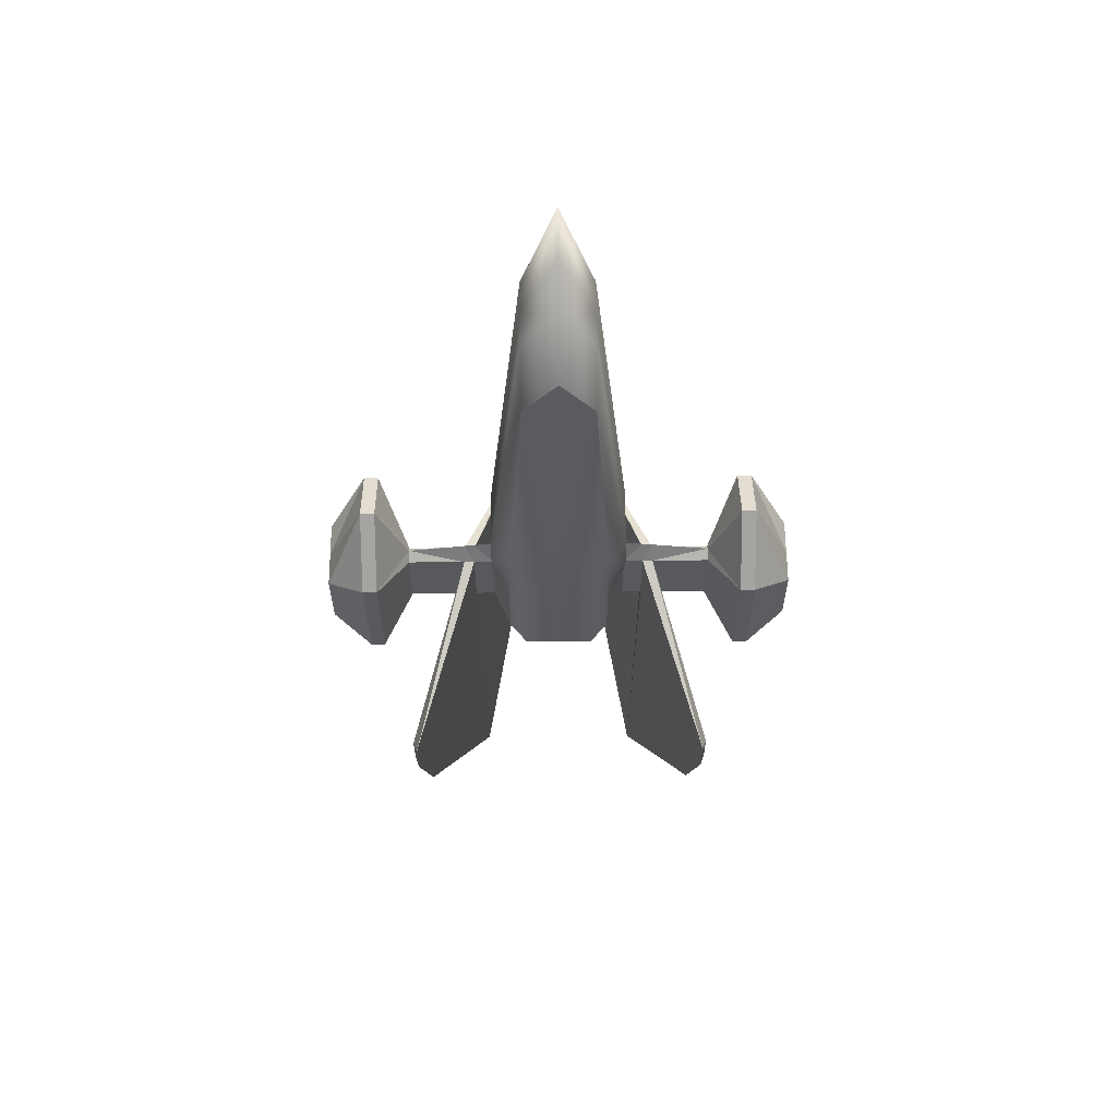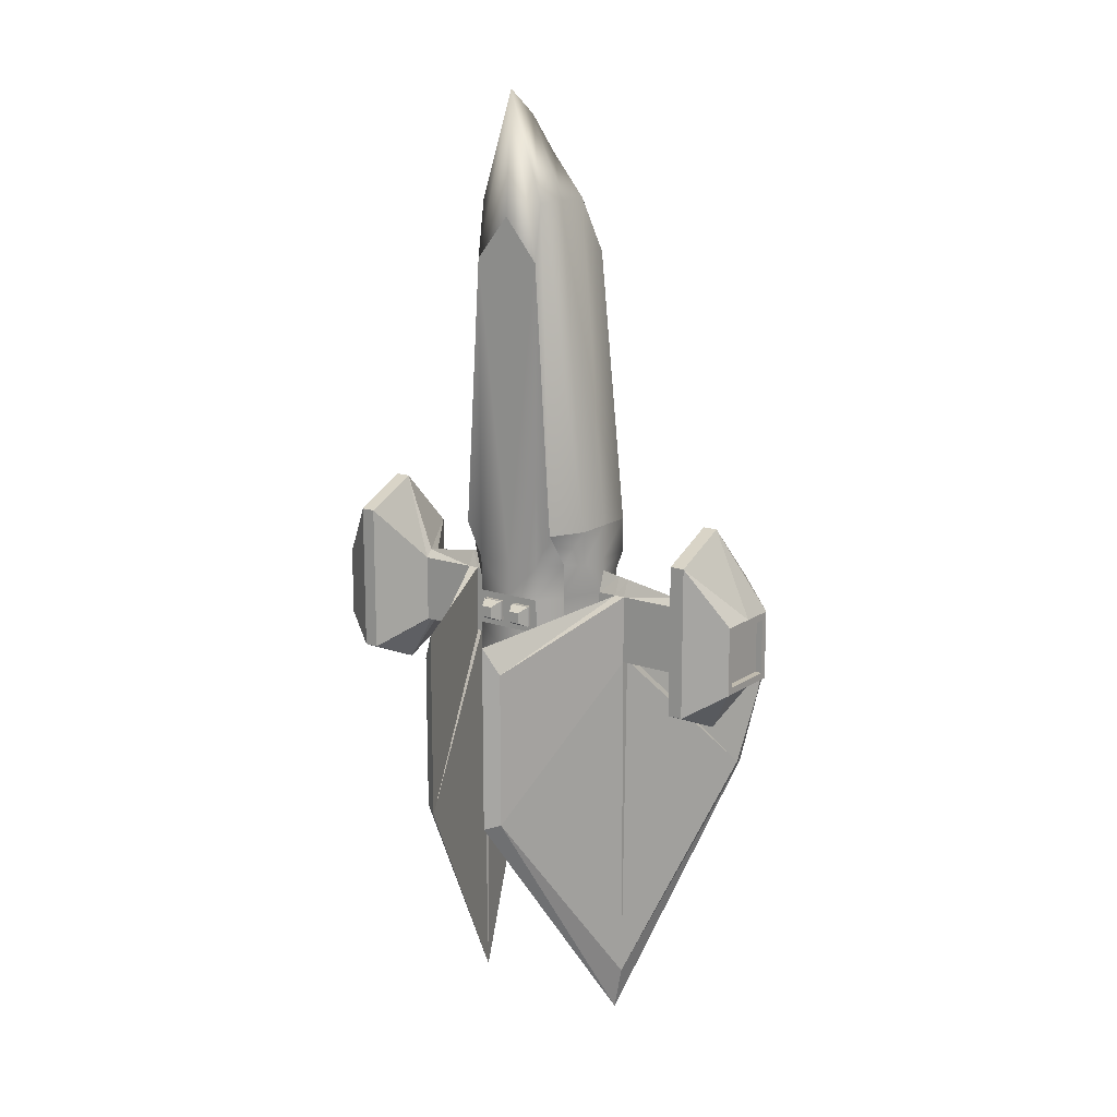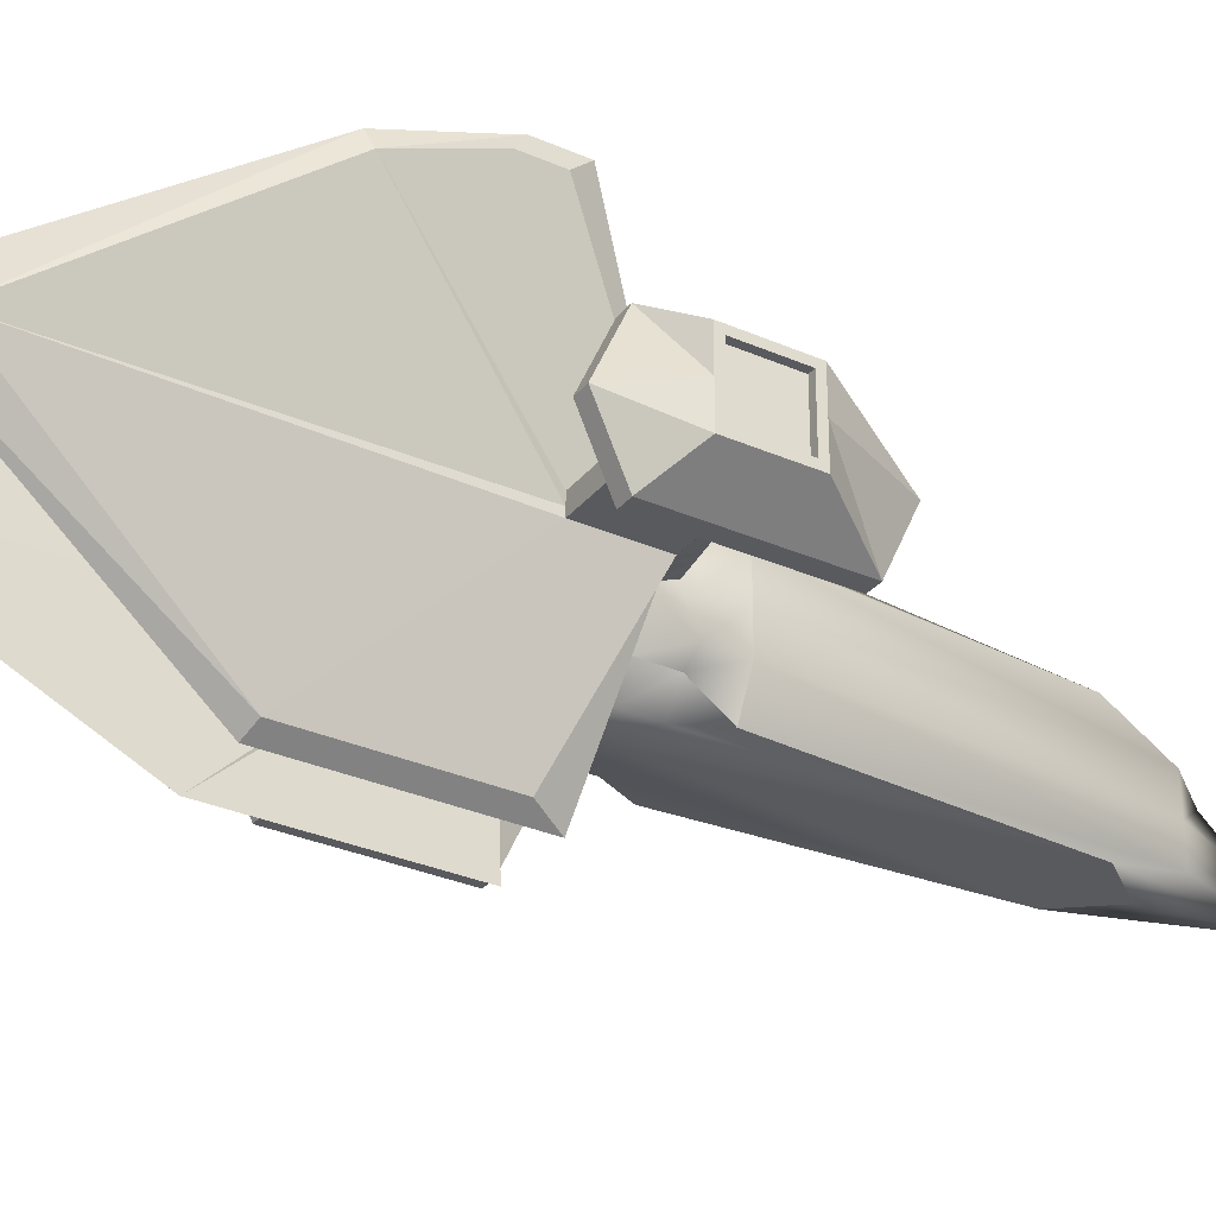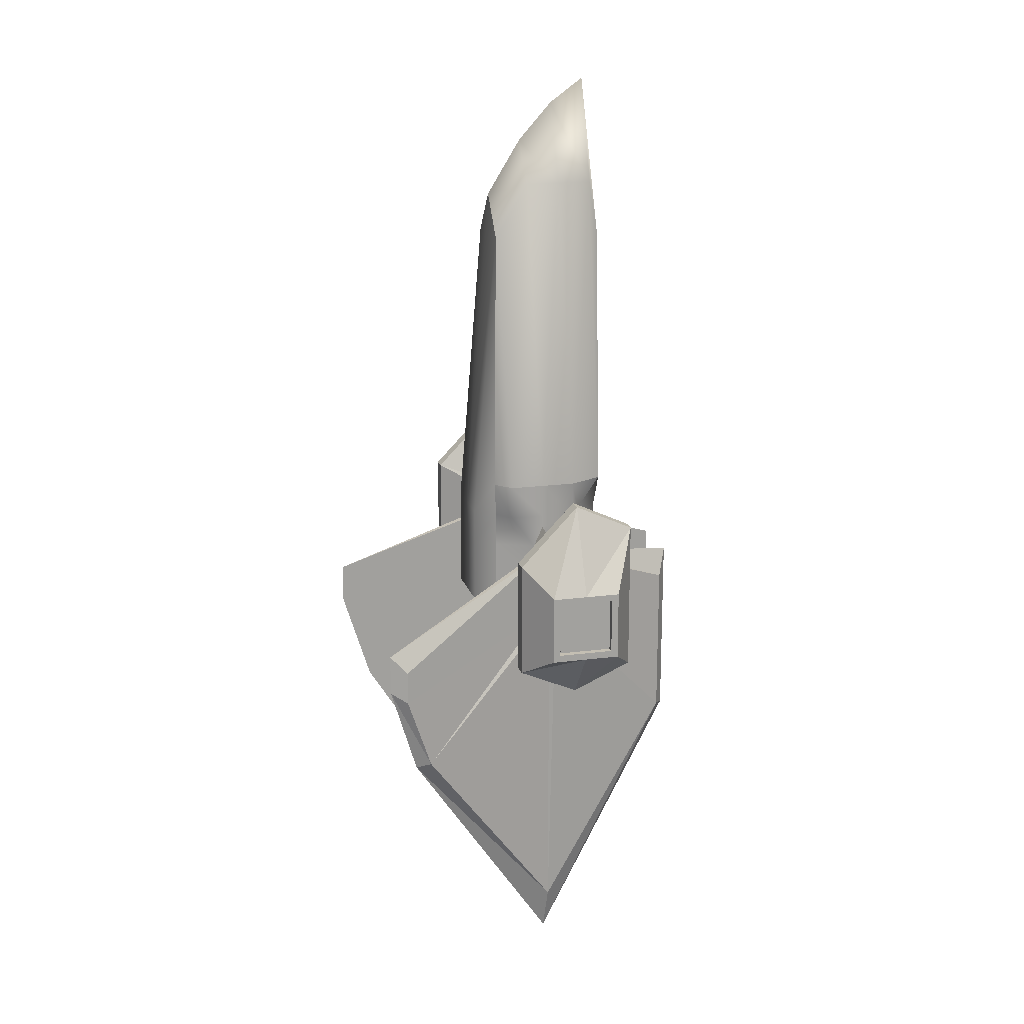
<metadata>
{"format":"obj","ext":"obj","renderer":"f3d","projection":"perspective","resolution":1024,"background":"white","views":[{"elev":60.8,"azim":179.5,"up":"+Z"},{"elev":15.6,"azim":35.9,"up":"+Z"},{"elev":-31.3,"azim":-122.0,"up":"+Y"},{"elev":17.7,"azim":-104.5,"up":"+Z"}]}
</metadata>
<code>
v  -1.492 -2 2
v  -1.492 -1.306 1
v  -1 -2 1
v  -1 -2 9.816
v  0 -2 1
v  0 -2 11.05
v  -1.492 -1.306 -0
v  -1 -2 -0
v  0 -2 -0
v  -1.492 -1.306 -1
v  -1 -2 -1
v  -0.6585 -2.42 -0.3415
v  -0.6585 -2.42 -0.6585
v  -0.3415 -2.42 -0.6585
v  -0.3415 -2.42 -0.3415
v  -1.492 -1.306 -2
v  -1 -2 -2
v  0 -2 -2
v  0 -2 -1
v  -1.492 1.456 2
v  -1 1.269 9.816
v  -1 2 1
v  -1.492 1.403 1
v  0 1.269 11.05
v  0 2 1
v  -1 2 -0
v  -1.492 1.403 -0
v  0 2 -0
v  -1 2 -1
v  -1.492 1.403 -1
v  0 2 -1
v  -1 2 -2
v  -1.492 1.403 -2
v  0 2 -2
v  -1 -1.731 11.45
v  -2 -1 2
v  0 -1.731 14.53
v  -1 -0.7311 11.45
v  -2 0 2
v  0 -0.7311 13.8
v  -1 0.2689 11.45
v  -2 1 2
v  0 0.2689 12.68
v  -1 -1 -3.083
v  0 -1 -3.083
v  -2 -0.2104 -2
v  -1 0 -3.083
v  0 0 -3.083
v  -2 0 -2
v  -1 1 -3.083
v  0 1 -3.083
v  -2 0.2817 -2
v  -2 -0.2104 -1
v  -2 -0.2104 -0
v  -2 -1 1
v  -6.79 -0.797 -1.797
v  -6.79 -0.797 -1
v  -6.79 0 -1
v  -6.79 0 -1.797
v  -6.79 -0.797 -0.203
v  -6.79 0 -0.203
v  -2 0 0.6248
v  -2 0 1
v  -6.79 0.797 -1
v  -6.79 0.797 -1.797
v  -6.79 0.797 -0.203
v  -2 1 1
v  -2 0.2817 -0
v  -2 0.2817 -1
v  -1.356 -4.218 -6.208
v  -2.778 -0.0348 -12.09
v  -2.485 0.044 -13.43
v  -0.942 -4.496 -6.34
v  -1.356 -4.218 -2.617
v  -0.942 -4.496 -2.016
v  -1.356 -4.218 -1.617
v  -0.942 -4.496 -0.8121
v  -2.87 0 0.4862
v  -2.87 -0.2104 -0
v  -2.567 -0.2104 -0
v  -2.567 0 0.5345
v  -2.567 0.2817 -0
v  -2.87 0.2817 -0
v  -4.481 4.977 -3.946
v  -4.481 4.977 -2.946
v  -4.333 5.483 -2.412
v  -4.333 5.483 -3.616
v  -4.222 4.216 -6.208
v  -4.052 4.657 -6.34
v  -5.438 -1.702 -2.702
v  -5.438 -1.702 -1
v  -5.863 -1.702 -1
v  -5.863 -1.702 -2.702
v  -5.438 0 -3.45
v  -5.863 0 -3.45
v  -5.438 -1.702 1.688
v  -5.863 -1.702 1.688
v  -5.438 0 2.471
v  -5.863 0 2.471
v  -5.438 1.702 -1
v  -5.438 1.702 -2.702
v  -5.863 1.702 -2.702
v  -5.863 1.702 -1
v  -5.438 1.702 0.7019
v  -5.863 1.702 0.7019
v  -4.557 0 -2
v  -4.557 -0.2104 -2
v  -4.557 -0.2104 -1
v  -6.976 -1 -1
v  -6.976 -1 -2
v  -6.976 0 -2
v  -4.557 -0.2104 -0
v  -4.557 0 0.2173
v  -6.976 0 -0
v  -6.976 -1 -0
v  -4.557 0.2817 -1
v  -4.557 0.2817 -2
v  -6.976 1 -2
v  -6.976 1 -1
v  -4.557 0.2817 -0
v  -6.976 1 -0
v  -2.87 0 -2
v  -2.87 -0.2104 -2
v  -2.567 -0.2104 -2
v  -2.567 0 -2
v  -2.87 -0.2104 -1
v  -2.567 -0.2104 -1
v  -2.87 0.2817 -1
v  -2.567 0.2817 -1
v  -2.87 0.2817 -2
v  -2.567 0.2817 -2
v  -6.976 -0.797 -1
v  -6.976 -0.797 -1.797
v  -6.976 -0.797 -0.203
v  -6.976 0 -0.203
v  -6.976 0.797 -0.203
v  -6.976 0.797 -1
v  -6.976 0.797 -1.797
v  -6.976 0 -1.797
v  -0.797 -2 -0.203
v  -0.203 -2 -0.203
v  -0.797 -2 -0.797
v  -0.203 -2 -0.797
v  -0.7325 -2.115 -0.2675
v  -0.2675 -2.115 -0.2675
v  -0.2675 -2.096 -0.2675
v  -0.7325 -2.096 -0.2675
v  -0.7325 -2.115 -0.7325
v  -0.7325 -2.096 -0.7325
v  -0.2675 -2.115 -0.7325
v  -0.2675 -2.096 -0.7325
v  -0.203 -2.139 -0.203
v  -0.797 -2.139 -0.203
v  -0.797 -2.073 -0.203
v  -0.203 -2.073 -0.203
v  -0.797 -2.139 -0.797
v  -0.797 -2.073 -0.797
v  -0.203 -2.139 -0.797
v  -0.203 -2.073 -0.797
v  1.492 -2 2
v  1 -2 9.816
v  1 -2 1
v  1.492 -1.306 1
v  1 -2 -0
v  1.492 -1.306 -0
v  1 -2 -1
v  1.492 -1.306 -1
v  0.6585 -2.42 -0.3415
v  0.3415 -2.42 -0.3415
v  0.3415 -2.42 -0.6585
v  0.6585 -2.42 -0.6585
v  1 -2 -2
v  1.492 -1.306 -2
v  1.492 1.456 2
v  1.492 1.403 1
v  1 2 1
v  1 1.269 9.816
v  1.492 1.403 -0
v  1 2 -0
v  1.492 1.403 -1
v  1 2 -1
v  1.492 1.403 -2
v  1 2 -2
v  2 -1 2
v  1 -1.731 11.45
v  2 0 2
v  1 -0.7311 11.45
v  2 1 2
v  1 0.2689 11.45
v  1 -1 -3.083
v  2 -0.2104 -2
v  1 0 -3.083
v  2 0 -2
v  1 1 -3.083
v  2 0.2817 -2
v  2 -0.2104 -1
v  2 -0.2104 -0
v  2 -1 1
v  6.79 -0.797 -1.797
v  6.79 0 -1.797
v  6.79 0 -1
v  6.79 -0.797 -1
v  6.79 0 -0.203
v  6.79 -0.797 -0.203
v  2 0 0.6248
v  2 0 1
v  6.79 0.797 -1.797
v  6.79 0.797 -1
v  6.79 0.797 -0.203
v  2 1 1
v  2 0.2817 -0
v  2 0.2817 -1
v  1.356 -4.218 -6.208
v  0.942 -4.496 -6.34
v  2.485 0.044 -13.43
v  2.778 -0.0348 -12.09
v  1.356 -4.218 -2.617
v  0.942 -4.496 -2.016
v  1.356 -4.218 -1.617
v  0.942 -4.496 -0.8121
v  2.87 0 0.4862
v  2.567 0 0.5345
v  2.567 -0.2104 -0
v  2.87 -0.2104 -0
v  2.567 0.2817 -0
v  2.87 0.2817 -0
v  4.481 4.977 -3.946
v  4.333 5.483 -3.616
v  4.333 5.483 -2.412
v  4.481 4.977 -2.946
v  4.222 4.216 -6.208
v  4.052 4.657 -6.34
v  5.438 -1.702 -2.702
v  5.863 -1.702 -2.702
v  5.863 -1.702 -1
v  5.438 -1.702 -1
v  5.438 0 -3.45
v  5.863 0 -3.45
v  5.863 -1.702 1.688
v  5.438 -1.702 1.688
v  5.863 0 2.471
v  5.438 0 2.471
v  5.438 1.702 -1
v  5.863 1.702 -1
v  5.863 1.702 -2.702
v  5.438 1.702 -2.702
v  5.863 1.702 0.7019
v  5.438 1.702 0.7019
v  4.557 0 -2
v  4.557 -0.2104 -2
v  4.557 -0.2104 -1
v  6.976 -1 -1
v  6.976 -1 -2
v  6.976 0 -2
v  4.557 -0.2104 -0
v  4.557 0 0.2173
v  6.976 0 -0
v  6.976 -1 -0
v  4.557 0.2817 -1
v  4.557 0.2817 -2
v  6.976 1 -2
v  6.976 1 -1
v  4.557 0.2817 -0
v  6.976 1 -0
v  2.87 -0.2104 -2
v  2.87 0 -2
v  2.567 0 -2
v  2.567 -0.2104 -2
v  2.87 -0.2104 -1
v  2.567 -0.2104 -1
v  2.87 0.2817 -1
v  2.567 0.2817 -1
v  2.87 0.2817 -2
v  2.567 0.2817 -2
v  6.976 -0.797 -1.797
v  6.976 -0.797 -1
v  6.976 -0.797 -0.203
v  6.976 0 -0.203
v  6.976 0.797 -0.203
v  6.976 0.797 -1
v  6.976 0.797 -1.797
v  6.976 0 -1.797
v  0.203 -2 -0.203
v  0.797 -2 -0.203
v  0.797 -2 -0.797
v  0.203 -2 -0.797
v  0.7325 -2.115 -0.2675
v  0.7325 -2.096 -0.2675
v  0.2675 -2.096 -0.2675
v  0.2675 -2.115 -0.2675
v  0.7325 -2.115 -0.7325
v  0.7325 -2.096 -0.7325
v  0.2675 -2.115 -0.7325
v  0.2675 -2.096 -0.7325
v  0.797 -2.139 -0.203
v  0.203 -2.139 -0.203
v  0.203 -2.073 -0.203
v  0.797 -2.073 -0.203
v  0.797 -2.139 -0.797
v  0.797 -2.073 -0.797
v  0.203 -2.139 -0.797
v  0.203 -2.073 -0.797
o merged
g merged
f 1 2 3
f 3 4 1
f 4 3 5
f 5 6 4
f 2 7 8
f 8 3 2
f 3 8 9
f 9 5 3
f 7 10 11
f 11 8 7
f 12 13 14
f 14 15 12
f 10 16 17
f 17 11 10
f 11 17 18
f 18 19 11
f 20 21 22
f 22 23 20
f 21 24 25
f 25 22 21
f 23 22 26
f 26 27 23
f 22 25 28
f 28 26 22
f 27 26 29
f 29 30 27
f 26 28 31
f 31 29 26
f 30 29 32
f 32 33 30
f 29 31 34
f 34 32 29
f 1 4 35
f 35 36 1
f 4 6 37
f 37 35 4
f 36 35 38
f 38 39 36
f 35 37 40
f 40 38 35
f 39 38 41
f 41 42 39
f 38 40 43
f 43 41 38
f 42 41 21
f 21 20 42
f 41 43 24
f 24 21 41
f 18 17 44
f 44 45 18
f 17 16 46
f 46 44 17
f 45 44 47
f 47 48 45
f 44 46 49
f 49 47 44
f 48 47 50
f 50 51 48
f 47 49 52
f 52 50 47
f 51 50 32
f 32 34 51
f 50 52 33
f 33 32 50
f 16 10 53
f 53 46 16
f 10 7 54
f 54 53 10
f 7 2 55
f 55 54 7
f 2 1 36
f 36 55 2
f 56 57 58
f 58 59 56
f 57 60 61
f 61 58 57
f 62 54 55
f 55 63 62
f 55 36 39
f 39 63 55
f 59 58 64
f 64 65 59
f 58 61 66
f 66 64 58
f 67 68 62
f 62 63 67
f 63 39 42
f 42 67 63
f 52 69 30
f 30 33 52
f 69 68 27
f 27 30 69
f 68 67 23
f 23 27 68
f 67 42 20
f 20 23 67
f 70 71 72
f 72 73 70
f 74 70 73
f 73 75 74
f 76 74 75
f 75 77 76
f 78 79 80
f 80 81 78
f 82 83 78
f 78 81 82
f 84 85 86
f 86 87 84
f 88 84 87
f 87 89 88
f 71 88 89
f 89 72 71
f 90 91 92
f 92 93 90
f 94 90 93
f 93 95 94
f 91 96 97
f 97 92 91
f 96 98 99
f 99 97 96
f 100 101 102
f 102 103 100
f 101 94 95
f 95 102 101
f 98 104 105
f 105 99 98
f 104 100 103
f 103 105 104
f 106 107 90
f 90 94 106
f 107 108 91
f 91 90 107
f 109 110 93
f 93 92 109
f 110 111 95
f 95 93 110
f 108 112 96
f 96 91 108
f 112 113 98
f 98 96 112
f 114 115 97
f 97 99 114
f 115 109 92
f 92 97 115
f 116 117 101
f 101 100 116
f 117 106 94
f 94 101 117
f 111 118 102
f 102 95 111
f 118 119 103
f 103 102 118
f 113 120 104
f 104 98 113
f 120 116 100
f 100 104 120
f 119 121 105
f 105 103 119
f 121 114 99
f 99 105 121
f 107 106 122
f 122 123 107
f 49 46 124
f 124 125 49
f 108 107 123
f 123 126 108
f 46 53 127
f 127 124 46
f 112 108 126
f 126 79 112
f 53 54 80
f 80 127 53
f 113 112 79
f 79 78 113
f 54 62 81
f 81 80 54
f 83 120 113
f 113 78 83
f 81 62 68
f 68 82 81
f 116 120 83
f 83 128 116
f 68 69 129
f 129 82 68
f 117 116 128
f 128 130 117
f 69 52 131
f 131 129 69
f 106 117 130
f 130 122 106
f 52 49 125
f 125 131 52
f 80 79 76
f 76 77 80
f 79 126 74
f 74 76 79
f 126 123 70
f 70 74 126
f 123 122 71
f 71 70 123
f 122 130 88
f 88 71 122
f 130 128 84
f 84 88 130
f 128 83 85
f 85 84 128
f 83 82 86
f 86 85 83
f 82 129 87
f 87 86 82
f 129 131 89
f 89 87 129
f 131 125 72
f 72 89 131
f 125 124 73
f 73 72 125
f 124 127 75
f 75 73 124
f 127 80 77
f 77 75 127
f 110 109 132
f 132 133 110
f 109 115 134
f 134 132 109
f 115 114 135
f 135 134 115
f 114 121 136
f 136 135 114
f 121 119 137
f 137 136 121
f 119 118 138
f 138 137 119
f 118 111 139
f 139 138 118
f 111 110 133
f 133 139 111
f 133 132 57
f 57 56 133
f 132 134 60
f 60 57 132
f 134 135 61
f 61 60 134
f 135 136 66
f 66 61 135
f 136 137 64
f 64 66 136
f 137 138 65
f 65 64 137
f 138 139 59
f 59 65 138
f 139 133 56
f 56 59 139
f 9 8 140
f 140 141 9
f 8 11 142
f 142 140 8
f 11 19 143
f 143 142 11
f 19 9 141
f 141 143 19
f 144 145 146
f 146 147 144
f 148 144 147
f 147 149 148
f 150 148 149
f 149 151 150
f 145 150 151
f 151 146 145
f 12 15 152
f 152 153 12
f 141 140 154
f 154 155 141
f 13 12 153
f 153 156 13
f 140 142 157
f 157 154 140
f 14 13 156
f 156 158 14
f 142 143 159
f 159 157 142
f 15 14 158
f 158 152 15
f 143 141 155
f 155 159 143
f 153 152 145
f 145 144 153
f 155 154 147
f 147 146 155
f 156 153 144
f 144 148 156
f 154 157 149
f 149 147 154
f 158 156 148
f 148 150 158
f 157 159 151
f 151 149 157
f 152 158 150
f 150 145 152
f 159 155 146
f 146 151 159
f 160 161 162
f 162 163 160
f 161 6 5
f 5 162 161
f 163 162 164
f 164 165 163
f 162 5 9
f 9 164 162
f 165 164 166
f 166 167 165
f 168 169 170
f 170 171 168
f 167 166 172
f 172 173 167
f 166 19 18
f 18 172 166
f 174 175 176
f 176 177 174
f 177 176 25
f 25 24 177
f 175 178 179
f 179 176 175
f 176 179 28
f 28 25 176
f 178 180 181
f 181 179 178
f 179 181 31
f 31 28 179
f 180 182 183
f 183 181 180
f 181 183 34
f 34 31 181
f 160 184 185
f 185 161 160
f 161 185 37
f 37 6 161
f 184 186 187
f 187 185 184
f 185 187 40
f 40 37 185
f 186 188 189
f 189 187 186
f 187 189 43
f 43 40 187
f 188 174 177
f 177 189 188
f 189 177 24
f 24 43 189
f 18 45 190
f 190 172 18
f 172 190 191
f 191 173 172
f 45 48 192
f 192 190 45
f 190 192 193
f 193 191 190
f 48 51 194
f 194 192 48
f 192 194 195
f 195 193 192
f 51 34 183
f 183 194 51
f 194 183 182
f 182 195 194
f 173 191 196
f 196 167 173
f 167 196 197
f 197 165 167
f 165 197 198
f 198 163 165
f 163 198 184
f 184 160 163
f 199 200 201
f 201 202 199
f 202 201 203
f 203 204 202
f 205 206 198
f 198 197 205
f 198 206 186
f 186 184 198
f 200 207 208
f 208 201 200
f 201 208 209
f 209 203 201
f 210 206 205
f 205 211 210
f 206 210 188
f 188 186 206
f 195 182 180
f 180 212 195
f 212 180 178
f 178 211 212
f 211 178 175
f 175 210 211
f 210 175 174
f 174 188 210
f 213 214 215
f 215 216 213
f 217 218 214
f 214 213 217
f 219 220 218
f 218 217 219
f 221 222 223
f 223 224 221
f 225 222 221
f 221 226 225
f 227 228 229
f 229 230 227
f 231 232 228
f 228 227 231
f 216 215 232
f 232 231 216
f 233 234 235
f 235 236 233
f 237 238 234
f 234 233 237
f 236 235 239
f 239 240 236
f 240 239 241
f 241 242 240
f 243 244 245
f 245 246 243
f 246 245 238
f 238 237 246
f 242 241 247
f 247 248 242
f 248 247 244
f 244 243 248
f 249 237 233
f 233 250 249
f 250 233 236
f 236 251 250
f 252 235 234
f 234 253 252
f 253 234 238
f 238 254 253
f 251 236 240
f 240 255 251
f 255 240 242
f 242 256 255
f 257 241 239
f 239 258 257
f 258 239 235
f 235 252 258
f 259 243 246
f 246 260 259
f 260 246 237
f 237 249 260
f 254 238 245
f 245 261 254
f 261 245 244
f 244 262 261
f 256 242 248
f 248 263 256
f 263 248 243
f 243 259 263
f 262 244 247
f 247 264 262
f 264 247 241
f 241 257 264
f 250 265 266
f 266 249 250
f 193 267 268
f 268 191 193
f 251 269 265
f 265 250 251
f 191 268 270
f 270 196 191
f 255 224 269
f 269 251 255
f 196 270 223
f 223 197 196
f 256 221 224
f 224 255 256
f 197 223 222
f 222 205 197
f 226 221 256
f 256 263 226
f 222 225 211
f 211 205 222
f 259 271 226
f 226 263 259
f 211 225 272
f 272 212 211
f 260 273 271
f 271 259 260
f 212 272 274
f 274 195 212
f 249 266 273
f 273 260 249
f 195 274 267
f 267 193 195
f 223 220 219
f 219 224 223
f 224 219 217
f 217 269 224
f 269 217 213
f 213 265 269
f 265 213 216
f 216 266 265
f 266 216 231
f 231 273 266
f 273 231 227
f 227 271 273
f 271 227 230
f 230 226 271
f 226 230 229
f 229 225 226
f 225 229 228
f 228 272 225
f 272 228 232
f 232 274 272
f 274 232 215
f 215 267 274
f 267 215 214
f 214 268 267
f 268 214 218
f 218 270 268
f 270 218 220
f 220 223 270
f 253 275 276
f 276 252 253
f 252 276 277
f 277 258 252
f 258 277 278
f 278 257 258
f 257 278 279
f 279 264 257
f 264 279 280
f 280 262 264
f 262 280 281
f 281 261 262
f 261 281 282
f 282 254 261
f 254 282 275
f 275 253 254
f 275 199 202
f 202 276 275
f 276 202 204
f 204 277 276
f 277 204 203
f 203 278 277
f 278 203 209
f 209 279 278
f 279 209 208
f 208 280 279
f 280 208 207
f 207 281 280
f 281 207 200
f 200 282 281
f 282 200 199
f 199 275 282
f 9 283 284
f 284 164 9
f 164 284 285
f 285 166 164
f 166 285 286
f 286 19 166
f 19 286 283
f 283 9 19
f 287 288 289
f 289 290 287
f 291 292 288
f 288 287 291
f 293 294 292
f 292 291 293
f 290 289 294
f 294 293 290
f 168 295 296
f 296 169 168
f 283 297 298
f 298 284 283
f 171 299 295
f 295 168 171
f 284 298 300
f 300 285 284
f 170 301 299
f 299 171 170
f 285 300 302
f 302 286 285
f 169 296 301
f 301 170 169
f 286 302 297
f 297 283 286
f 295 287 290
f 290 296 295
f 297 289 288
f 288 298 297
f 299 291 287
f 287 295 299
f 298 288 292
f 292 300 298
f 301 293 291
f 291 299 301
f 300 292 294
f 294 302 300
f 296 290 293
f 293 301 296
f 302 294 289
f 289 297 302

</code>
